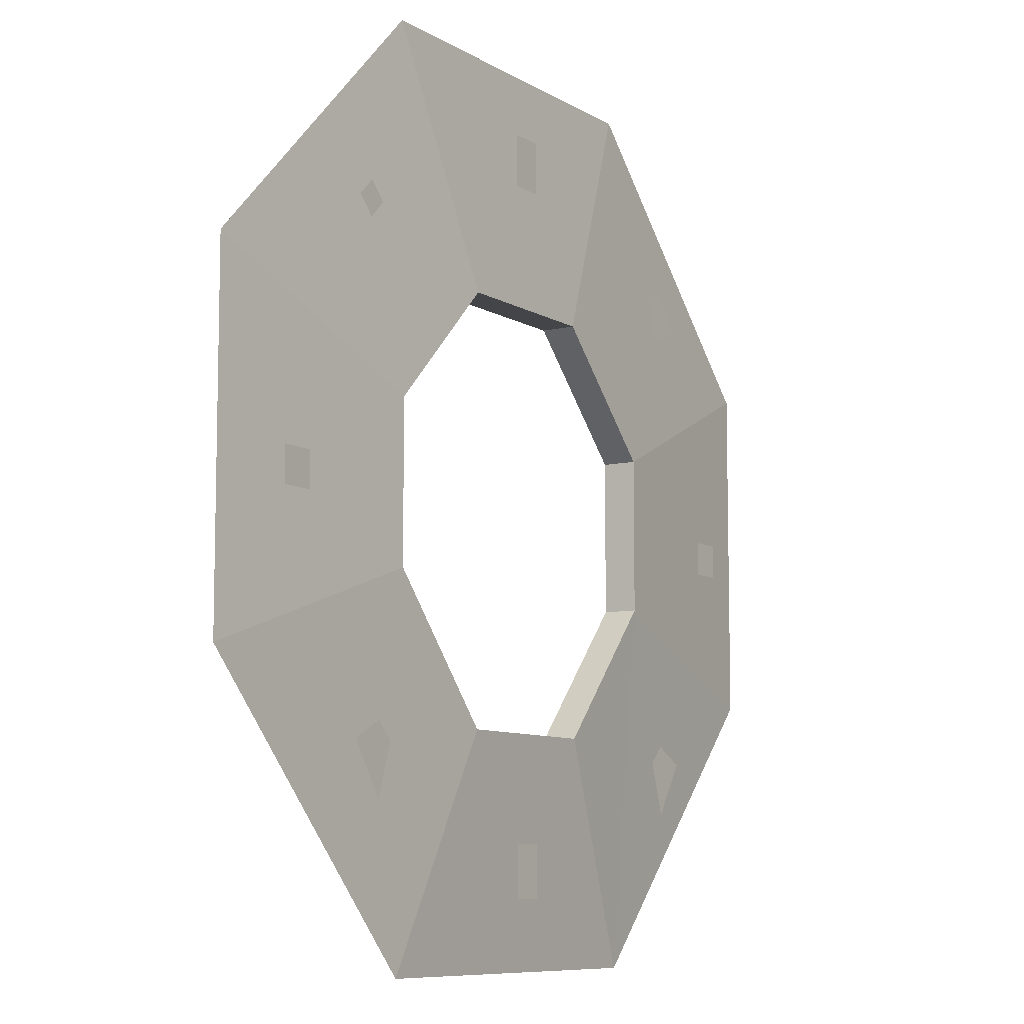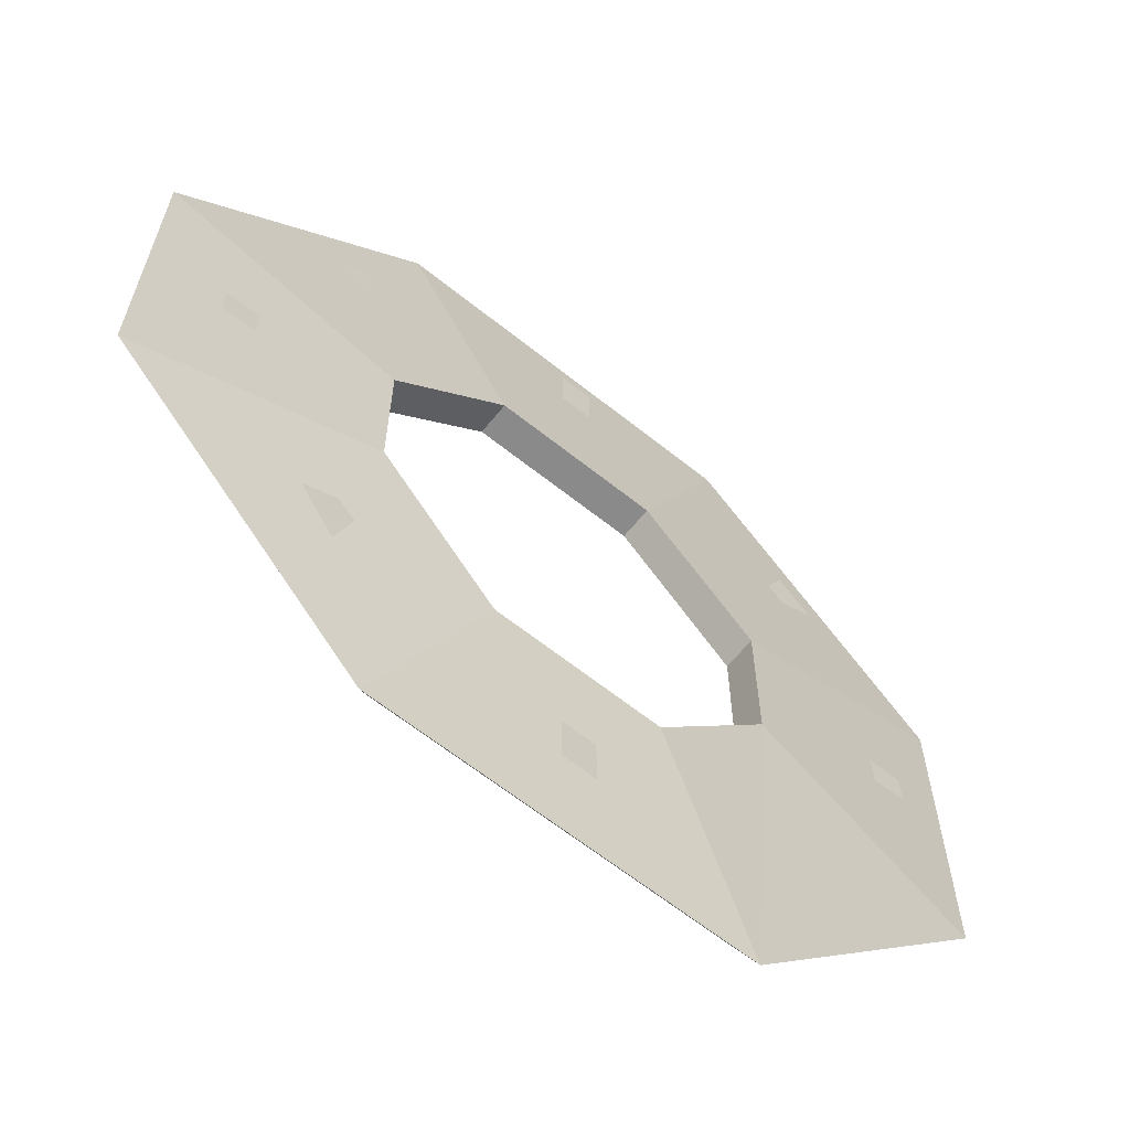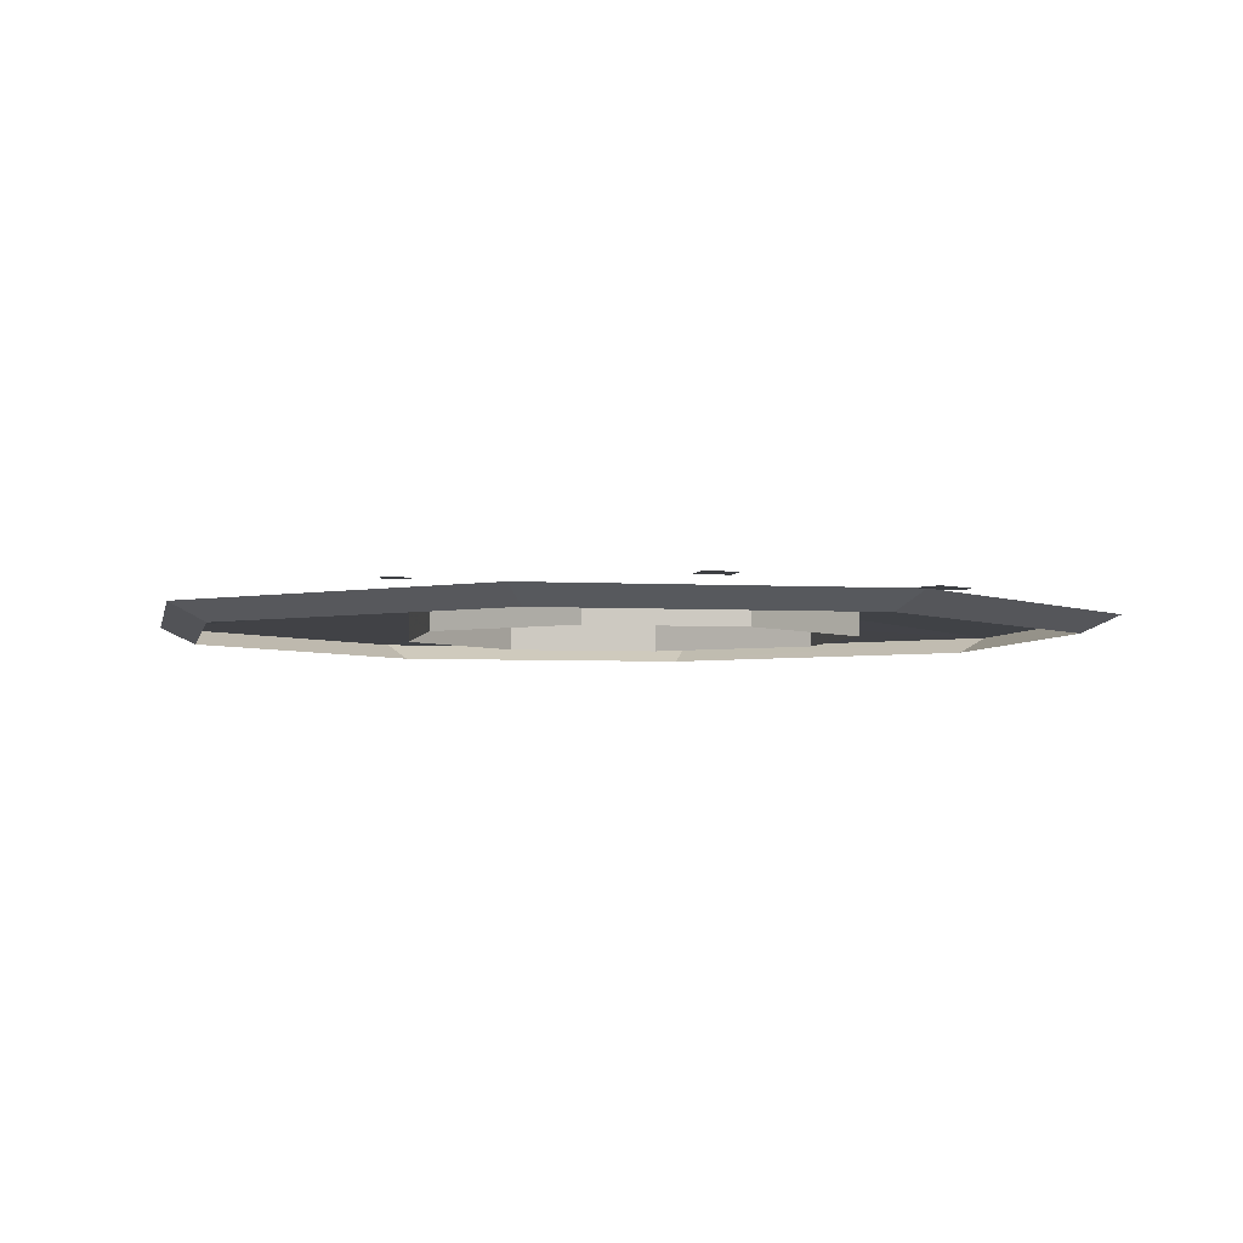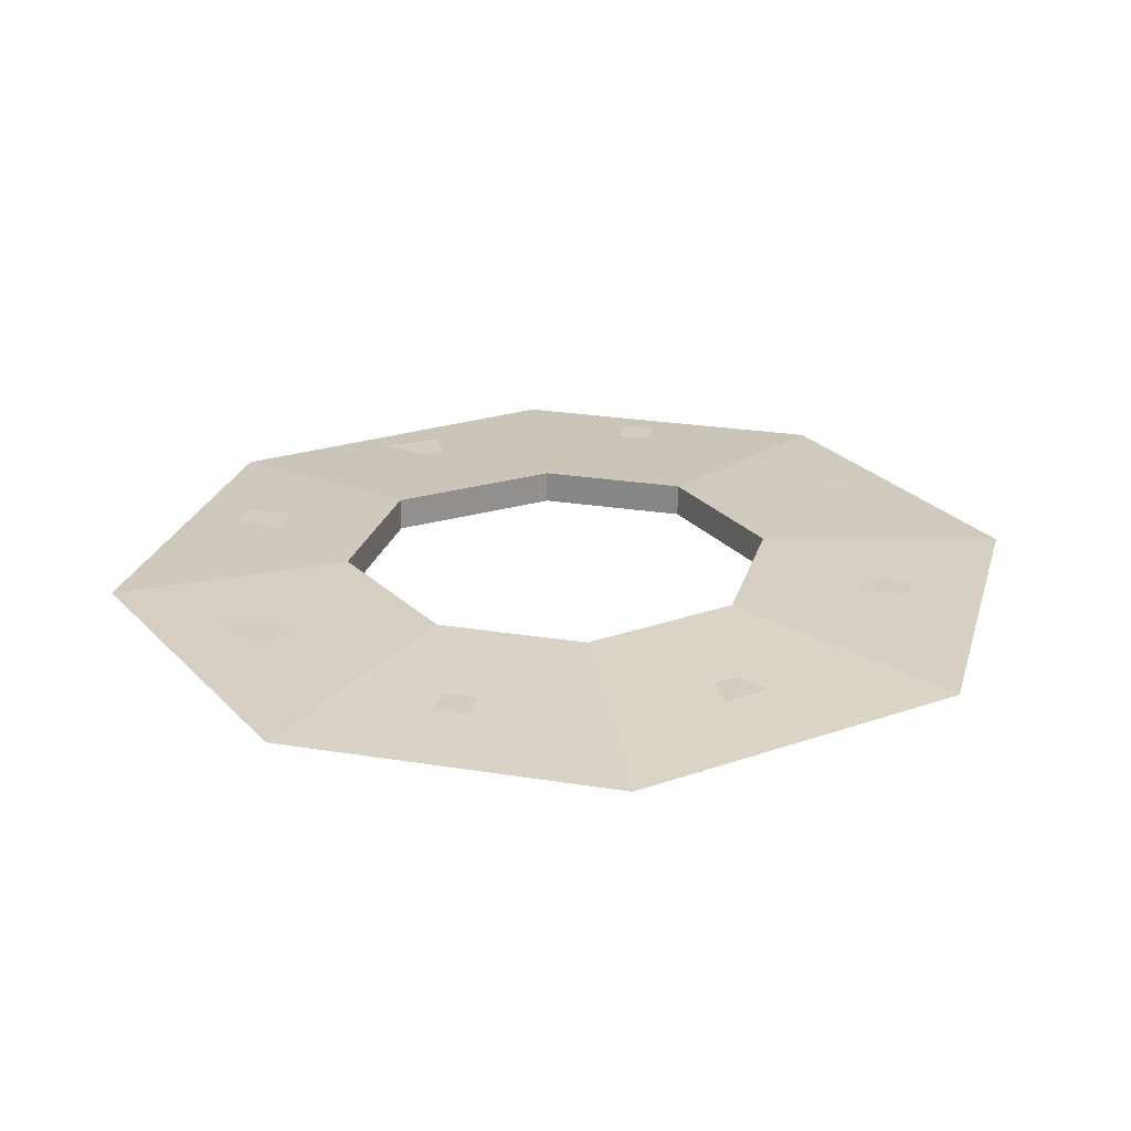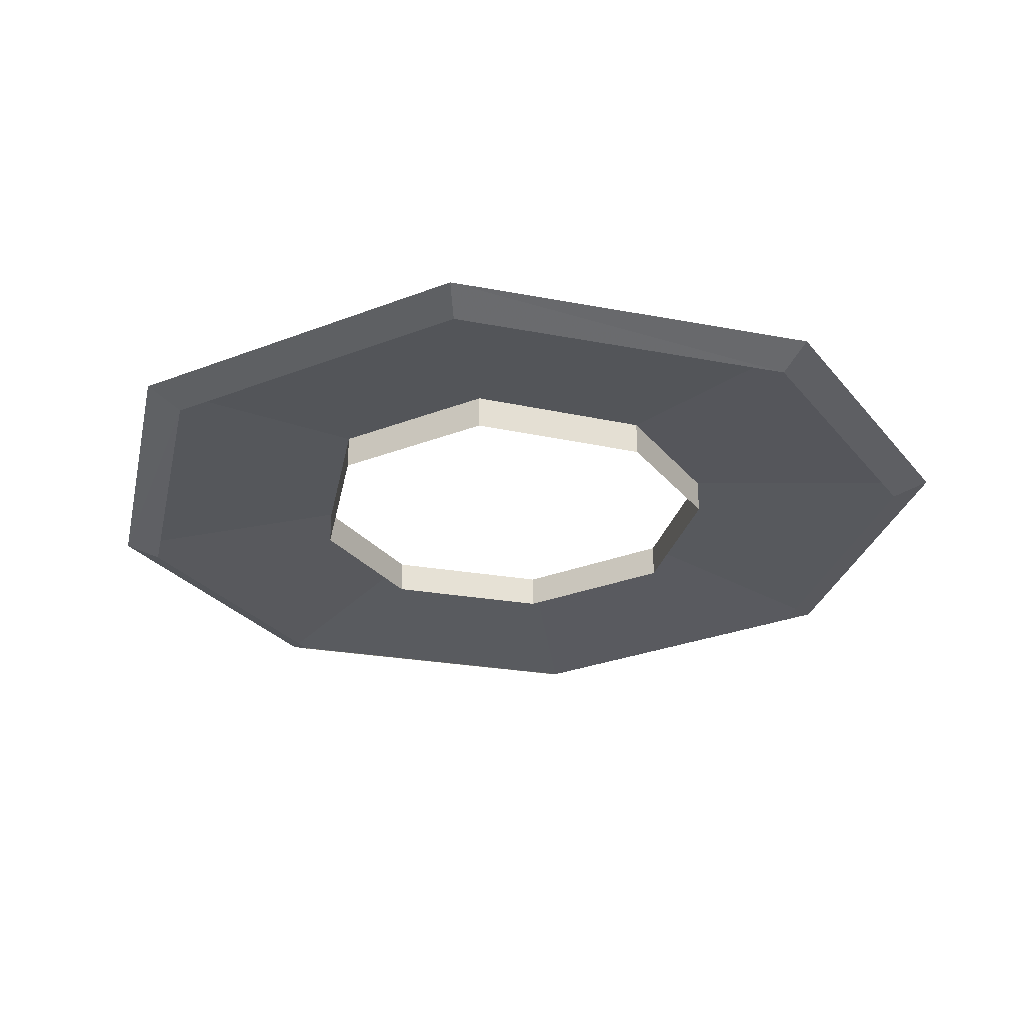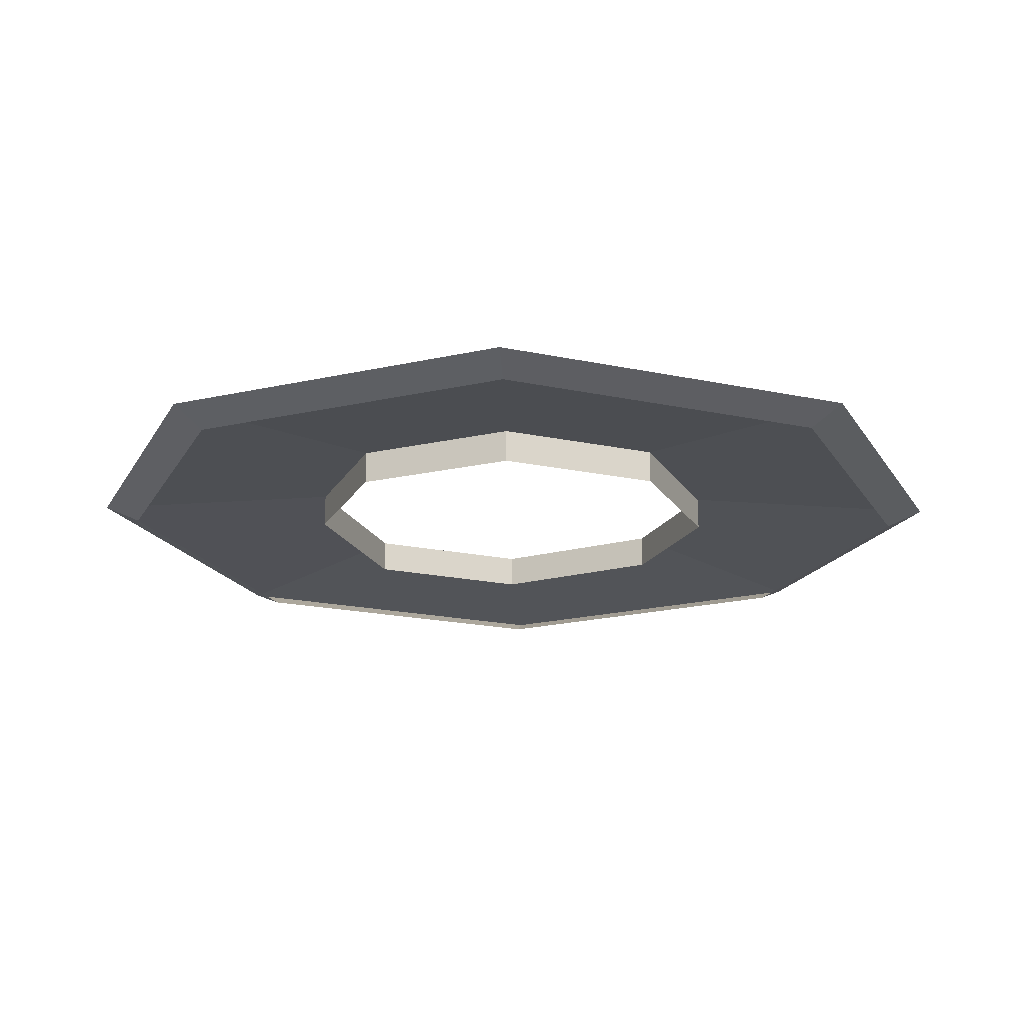
<metadata>
{"format":"obj","ext":"obj","renderer":"f3d","projection":"perspective","resolution":1024,"background":"white","views":[{"elev":-8.6,"azim":122.7,"up":"+Z"},{"elev":-63.6,"azim":141.1,"up":"+Z"},{"elev":-3.8,"azim":78.7,"up":"+Y"},{"elev":24.5,"azim":-75.0,"up":"+Y"},{"elev":-28.3,"azim":-149.4,"up":"+Y"},{"elev":-19.4,"azim":-21.9,"up":"+Y"}]}
</metadata>
<code>
v -0.1875 0 0.07812
v -0.1875 0 -0.0625
v -0.2031 0.007812 -0.07031
v -0.2031 0.007812 0.08594
v -0.07812 0 0.1875
v -0.08594 0.007812 0.2031
v 0.07812 0 0.1875
v 0.08594 0.007812 0.2031
v 0.1875 0 0.07812
v 0.2031 0.007812 0.08594
v 0.1875 0 -0.0625
v 0.2031 0.007812 -0.07031
v 0.07812 0 -0.1797
v 0.08594 0.007812 -0.1953
v -0.07812 0 -0.1797
v -0.08594 0.007812 -0.1953
v -0.09375 0.01562 -0.03125
v -0.09375 0.01562 0.03906
v -0.03906 0.01562 0.09375
v 0.03906 0.01562 0.09375
v 0.09375 0.01562 0.03906
v 0.09375 0.01562 -0.03125
v 0.03906 0.01562 -0.09375
v -0.03906 0.01562 -0.09375
v -0.03906 0 -0.09375
v -0.09375 0 -0.03125
v -0.09375 0 0.03906
v -0.03906 0 0.09375
v 0.03906 0 0.09375
v 0.09375 0 0.03906
v 0.09375 0 -0.03125
v 0.03906 0 -0.09375
v 0.1562 0.01562 0.007812
v 0.1562 0.01562 -0.007812
v 0.1719 0.01562 -0.007812
v 0.1719 0.01562 0.007812
v -0.007812 0.01562 -0.1406
v -0.007812 0.01562 -0.1641
v 0.007812 0.01562 -0.1641
v 0.007812 0.01562 -0.1406
v -0.1719 0.01562 0.007812
v -0.1719 0.01562 -0.007812
v -0.1562 0.01562 -0.007812
v -0.1562 0.01562 0.007812
v -0.007812 0.01562 0.1719
v -0.007812 0.01562 0.1484
v 0.007812 0.01562 0.1484
v 0.007812 0.01562 0.1719
v 0.1094 0.01562 -0.09375
v 0.1016 0.01562 -0.1016
v 0.1094 0.01562 -0.125
v 0.125 0.01562 -0.1016
v -0.1172 0.01562 -0.09375
v -0.1328 0.01562 -0.1016
v -0.1172 0.01562 -0.125
v -0.1094 0.01562 -0.1016
v -0.1172 0.01562 0.125
v -0.1328 0.01562 0.1094
v -0.1172 0.01562 0.1016
v -0.1094 0.01562 0.1094
v 0.1172 0.01562 0.125
v 0.1094 0.01562 0.1172
v 0.1172 0.01562 0.1094
v 0.125 0.01562 0.1172
f 1 2 3
f 1 3 4
f 1 4 5
f 5 4 6
f 5 6 7
f 7 6 8
f 7 8 9
f 9 8 10
f 9 10 11
f 11 10 12
f 11 12 13
f 13 12 14
f 13 14 15
f 15 14 16
f 15 16 2
f 2 16 3
f 3 16 17
f 3 17 18
f 3 18 4
f 4 18 19
f 4 19 6
f 6 19 20
f 6 20 8
f 8 20 21
f 8 21 10
f 10 21 22
f 10 22 12
f 12 22 23
f 12 23 14
f 14 23 24
f 14 24 16
f 16 24 17
f 17 24 25
f 17 25 26
f 17 26 18
f 18 26 27
f 18 27 19
f 19 27 28
f 19 28 20
f 20 28 29
f 20 29 21
f 21 29 30
f 21 30 22
f 22 30 31
f 22 31 23
f 23 31 32
f 23 32 24
f 24 32 25
f 33 34 35
f 33 35 36
f 37 38 39
f 37 39 40
f 41 42 43
f 41 43 44
f 45 46 47
f 45 47 48
f 49 50 51
f 49 51 52
f 53 54 55
f 53 55 56
f 57 58 59
f 57 59 60
f 61 62 63
f 61 63 64

</code>
